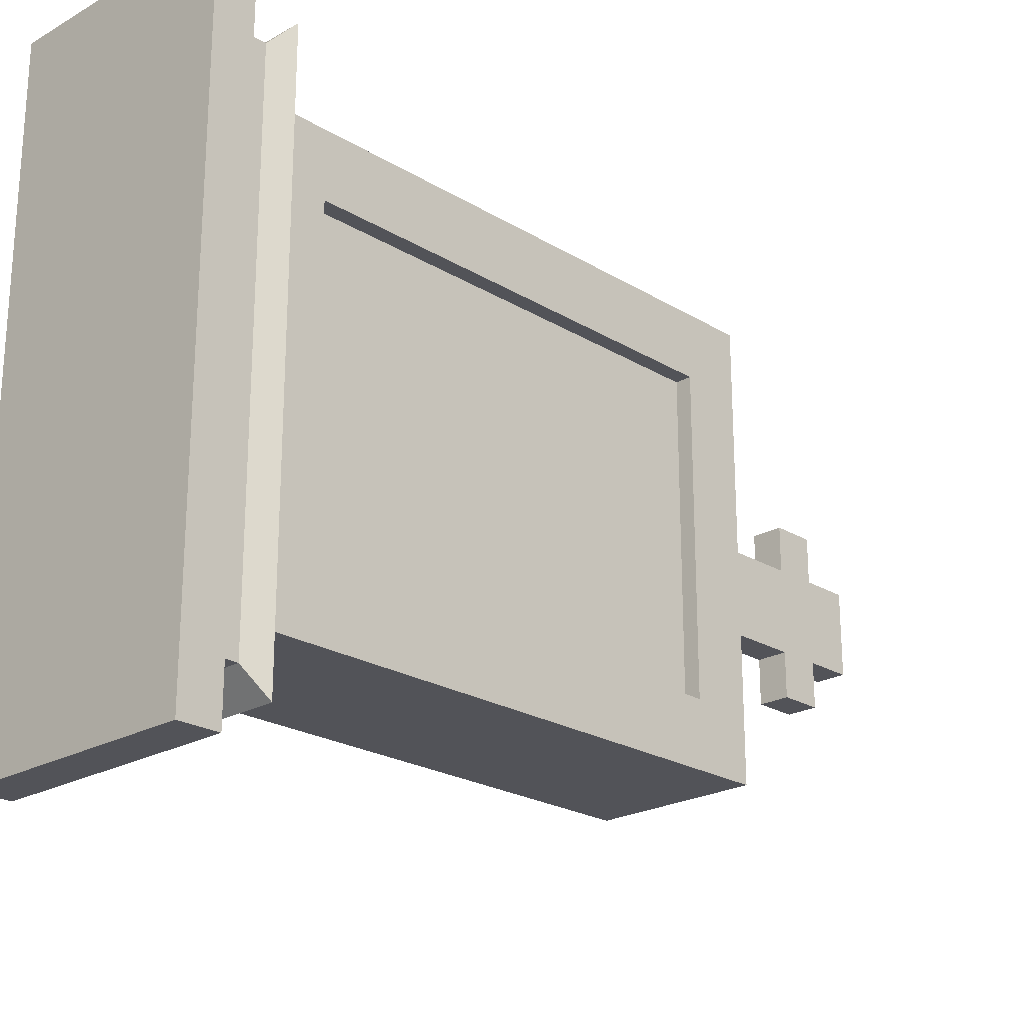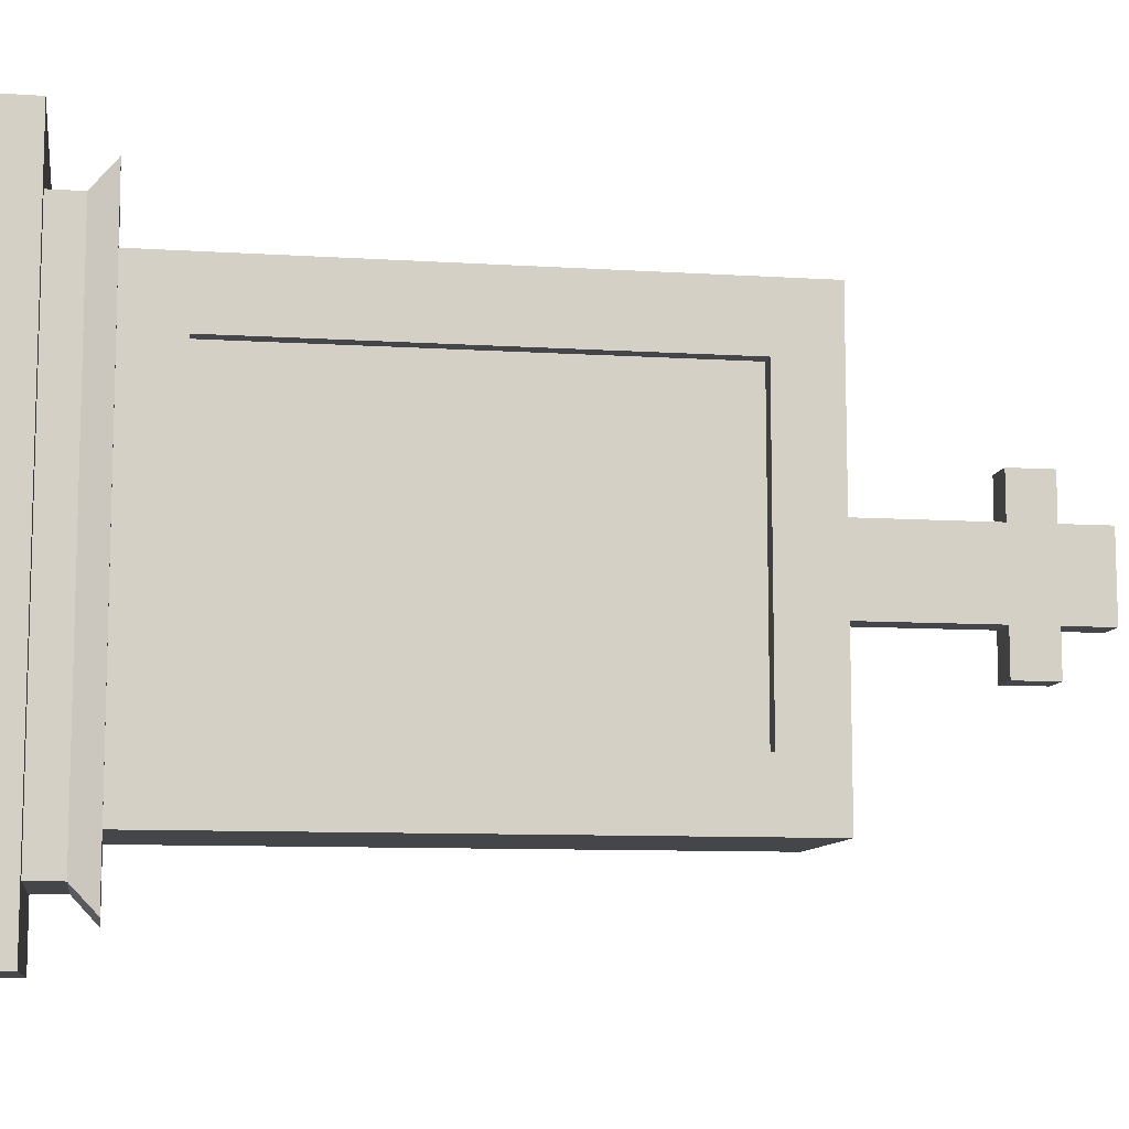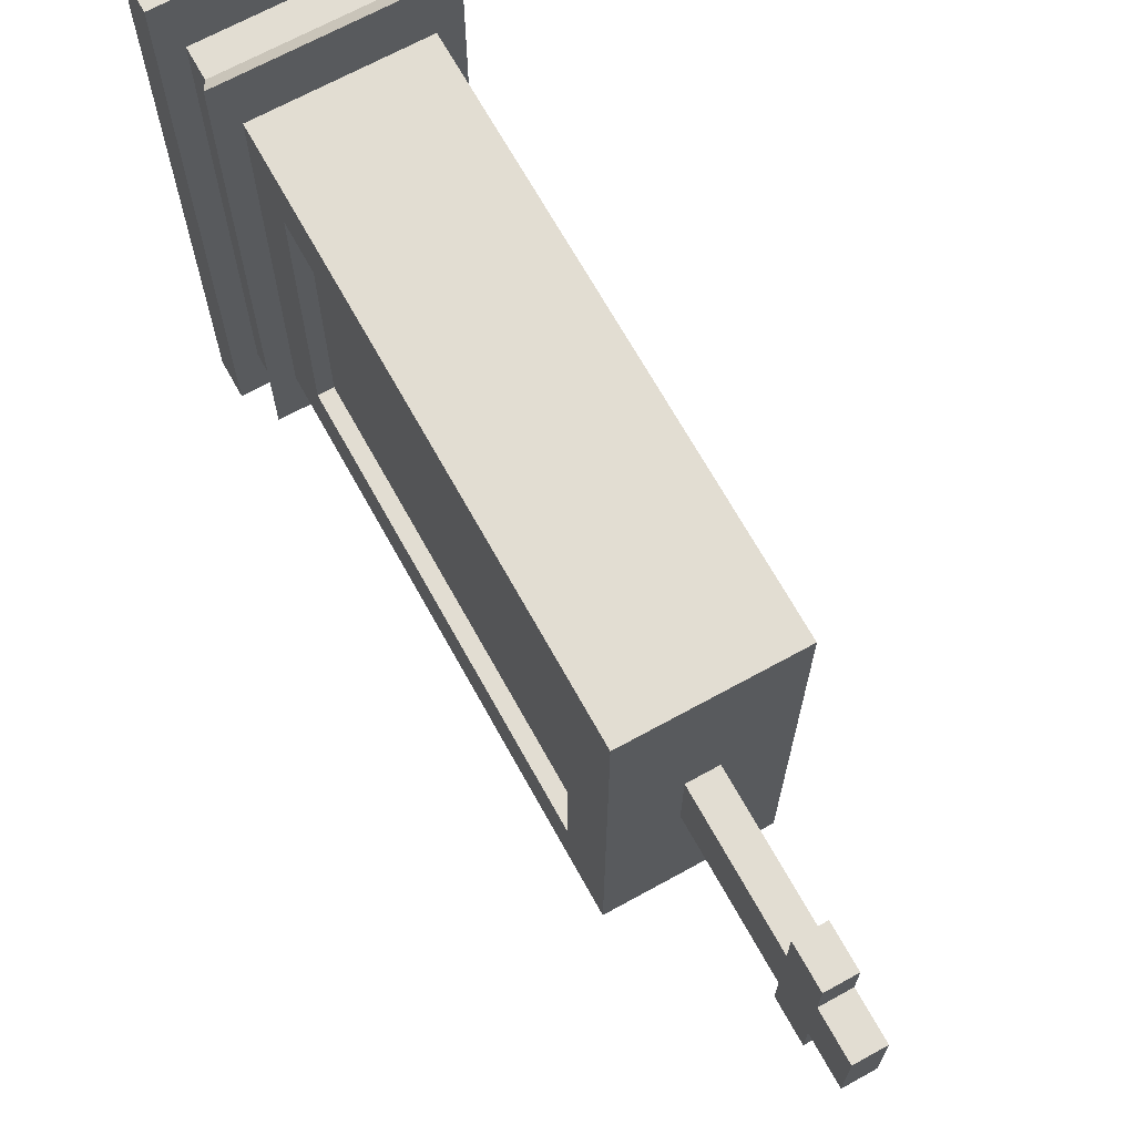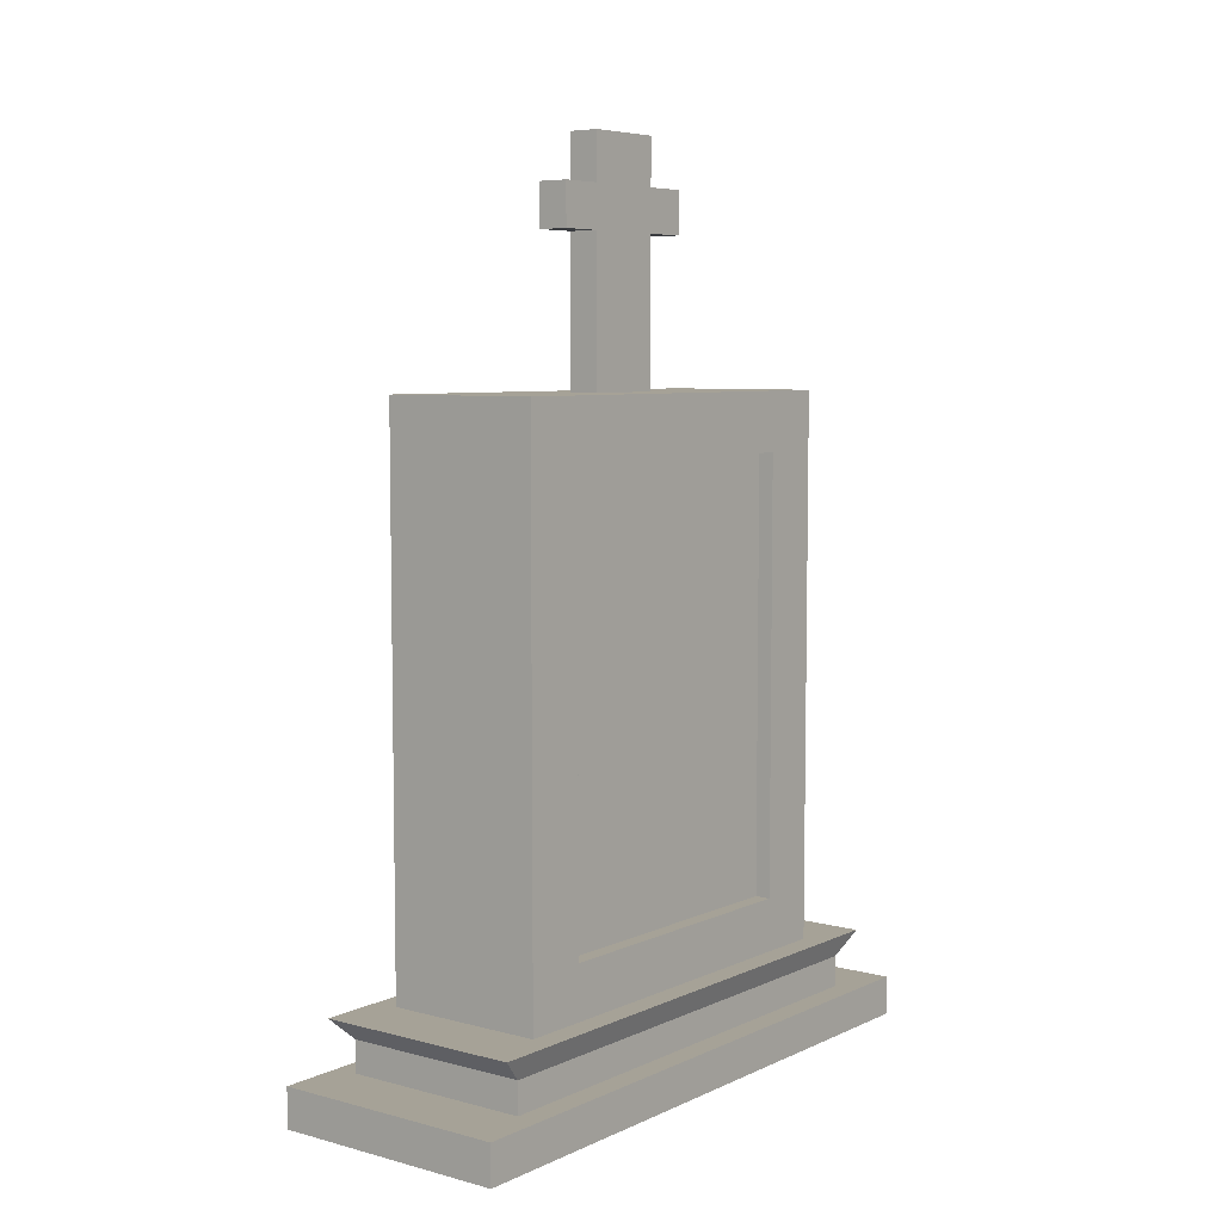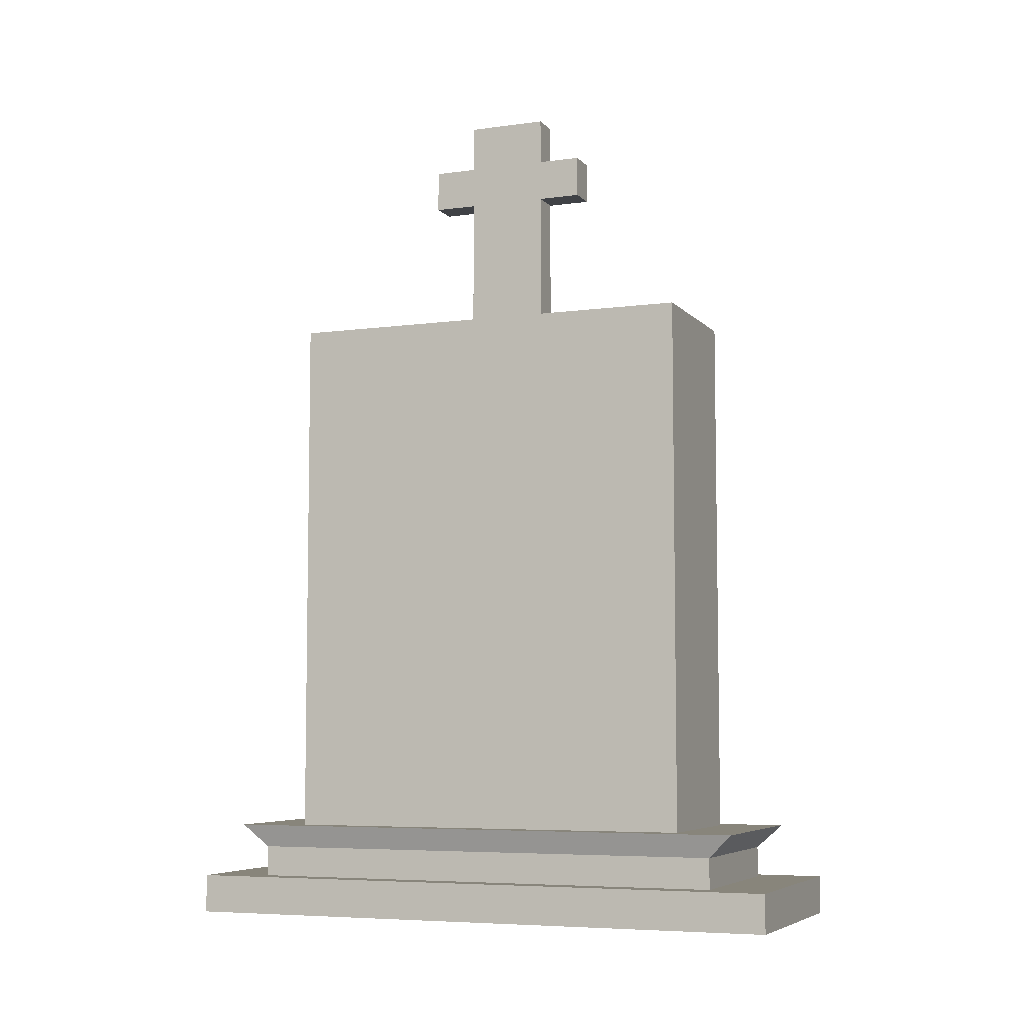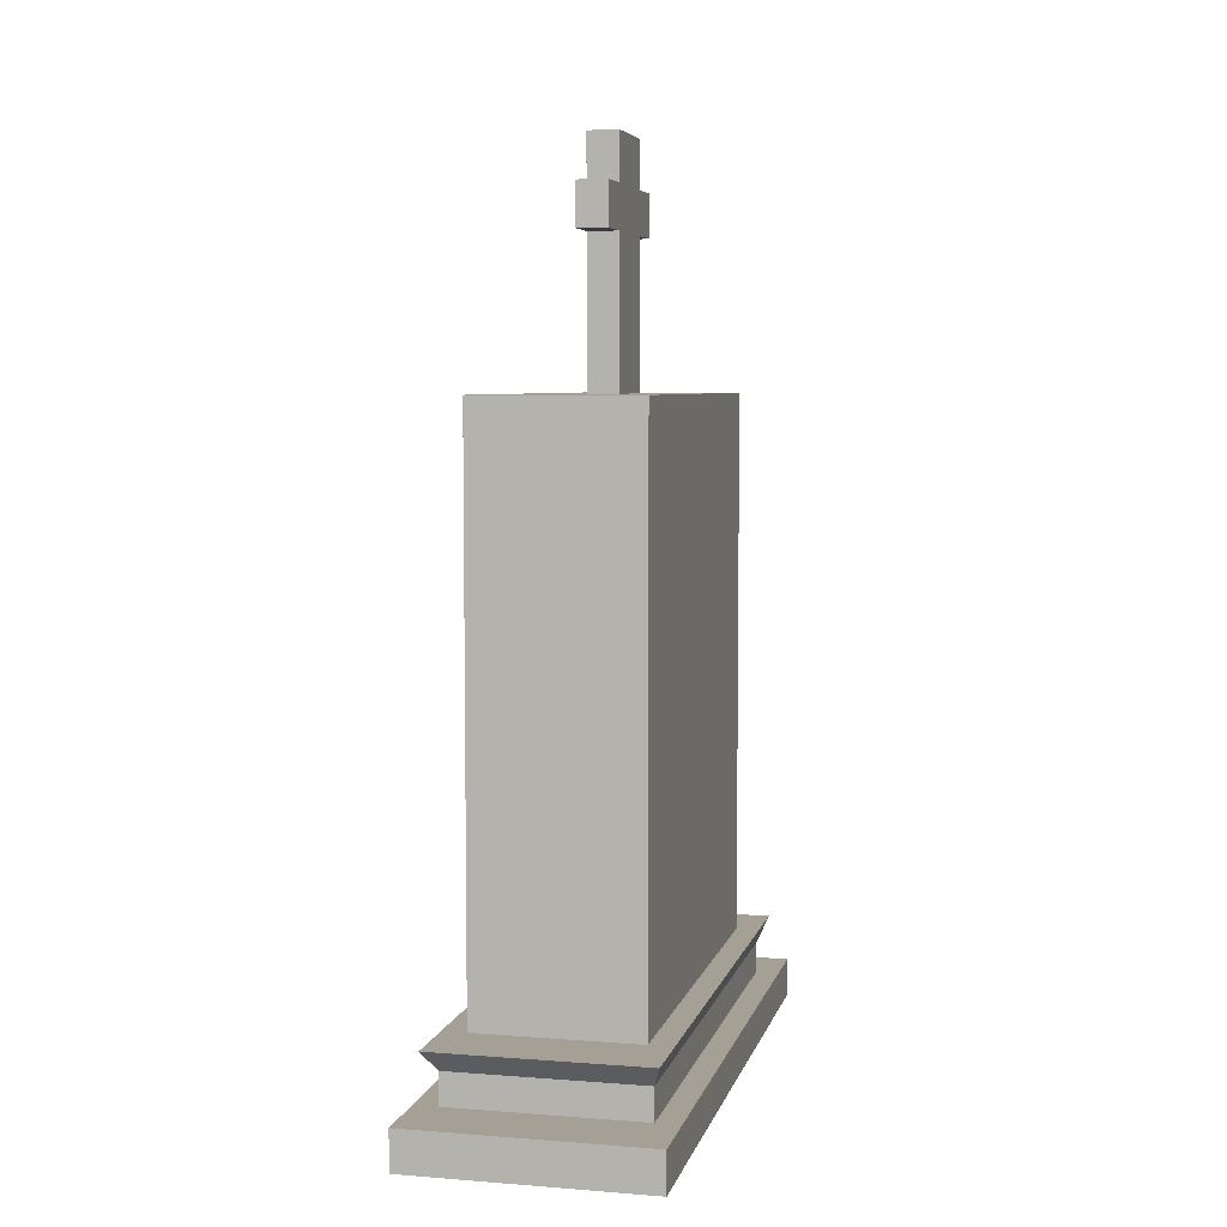
<metadata>
{"format":"obj","ext":"obj","renderer":"f3d","projection":"perspective","resolution":1024,"background":"white","views":[{"elev":-22.7,"azim":44.0,"up":"+Z"},{"elev":-9.6,"azim":80.7,"up":"+Z"},{"elev":68.2,"azim":151.1,"up":"+Z"},{"elev":6.5,"azim":37.6,"up":"+Y"},{"elev":-6.3,"azim":-68.0,"up":"+Y"},{"elev":5.8,"azim":-166.8,"up":"+Y"}]}
</metadata>
<code>
o Cube.001_Cube.001_dmg
v -1.5 -0.25 4
v -1.2 0.25 3.2
v -1.5 -0.25 -4
v -1.2 0.25 -3.2
v 1.5 -0.25 4
v 1.2 0.25 3.2
v 1.5 -0.25 -4
v 1.2 0.25 -3.2
v -1.5 0.25 4
v -1.5 0.25 -4
v 1.5 0.25 -4
v 1.5 0.25 4
v -1.2 0.65 3.2
v -1.2 0.65 -3.2
v 1.2 0.65 -3.2
v 1.2 0.65 3.2
v -1.02 0.95 2.72
v -1.02 0.95 -2.72
v 1.02 0.95 -2.72
v 1.02 0.95 2.72
v -1.32 0.95 3.52
v -1.32 0.95 -3.52
v 1.32 0.95 -3.52
v 1.32 0.95 3.52
v -0.195 7.95 0.52
v -0.195 7.95 -0.52
v 0.195 7.95 -0.52
v 0.195 7.95 0.52
v 1.02 7.2 1.92
v -1.02 7.25 2.72
v -1.02 7.25 -2.72
v 1.02 7.2 -1.92
v -1.02 1.58 2.72
v 1.02 1.63 -1.92
v 1.02 1.63 1.92
v -1.02 1.58 -2.72
v 1.02 1.58 2.72
v 1.02 7.25 2.72
v 1.02 7.25 -2.72
v 1.02 1.58 -2.72
v 0.82 1.63 1.92
v 0.82 7.2 1.92
v 0.82 7.2 -1.92
v 0.82 1.63 -1.92
v -1.02 7.95 2.72
v -1.02 7.95 -2.72
v 1.02 7.95 -2.72
v 1.02 7.95 2.72
v -0.195 10.95 0.52
v -0.195 10.95 -0.52
v 0.195 10.95 -0.52
v 0.195 10.95 0.52
v 0.195 10.35 -0.52
v 0.195 10.35 0.52
v -0.195 10.35 0.52
v -0.195 10.35 -0.52
v 0.195 9.81 0.52
v -0.195 9.81 -0.52
v 0.195 9.81 -0.52
v -0.195 9.81 0.52
v 0.195 9.81 -1.08
v 0.195 10.35 -1.08
v -0.195 9.81 1.08
v -0.195 10.35 1.08
v -0.195 10.35 -1.08
v 0.195 10.35 1.08
v 0.195 9.81 1.08
v -0.195 9.81 -1.08
f 9 3 1
f 10 7 3
f 11 5 7
f 12 1 5
f 7 1 3
f 8 16 6
f 4 9 2
f 4 11 10
f 6 11 8
f 6 9 12
f 15 24 16
f 2 14 4
f 6 13 2
f 4 15 8
f 38 45 30
f 13 22 14
f 16 21 13
f 14 23 15
f 18 21 17
f 19 22 18
f 19 24 23
f 17 24 20
f 53 52 54
f 31 47 39
f 39 48 38
f 30 46 31
f 33 31 36
f 32 44 34
f 36 39 40
f 37 30 33
f 20 33 17
f 18 40 19
f 19 37 20
f 17 36 18
f 29 37 35
f 32 38 29
f 34 39 32
f 35 40 34
f 44 42 41
f 35 42 29
f 34 41 35
f 29 43 32
f 26 45 25
f 27 46 26
f 27 48 47
f 25 48 28
f 50 52 51
f 55 50 56
f 54 49 55
f 56 51 53
f 54 67 57
f 57 63 60
f 60 56 58
f 59 54 57
f 27 57 28
f 25 58 26
f 28 60 25
f 26 59 27
f 68 62 61
f 67 64 63
f 58 61 59
f 53 65 56
f 60 64 55
f 59 62 53
f 56 68 58
f 55 66 54
f 9 10 3
f 10 11 7
f 11 12 5
f 12 9 1
f 7 5 1
f 8 15 16
f 4 10 9
f 4 8 11
f 6 12 11
f 6 2 9
f 15 23 24
f 2 13 14
f 6 16 13
f 4 14 15
f 38 48 45
f 13 21 22
f 16 24 21
f 14 22 23
f 18 22 21
f 19 23 22
f 19 20 24
f 17 21 24
f 53 51 52
f 31 46 47
f 39 47 48
f 30 45 46
f 33 30 31
f 32 43 44
f 36 31 39
f 37 38 30
f 20 37 33
f 18 36 40
f 19 40 37
f 17 33 36
f 29 38 37
f 32 39 38
f 34 40 39
f 35 37 40
f 44 43 42
f 35 41 42
f 34 44 41
f 29 42 43
f 26 46 45
f 27 47 46
f 27 28 48
f 25 45 48
f 50 49 52
f 55 49 50
f 54 52 49
f 56 50 51
f 54 66 67
f 57 67 63
f 60 55 56
f 59 53 54
f 27 59 57
f 25 60 58
f 28 57 60
f 26 58 59
f 68 65 62
f 67 66 64
f 58 68 61
f 53 62 65
f 60 63 64
f 59 61 62
f 56 65 68
f 55 64 66

</code>
